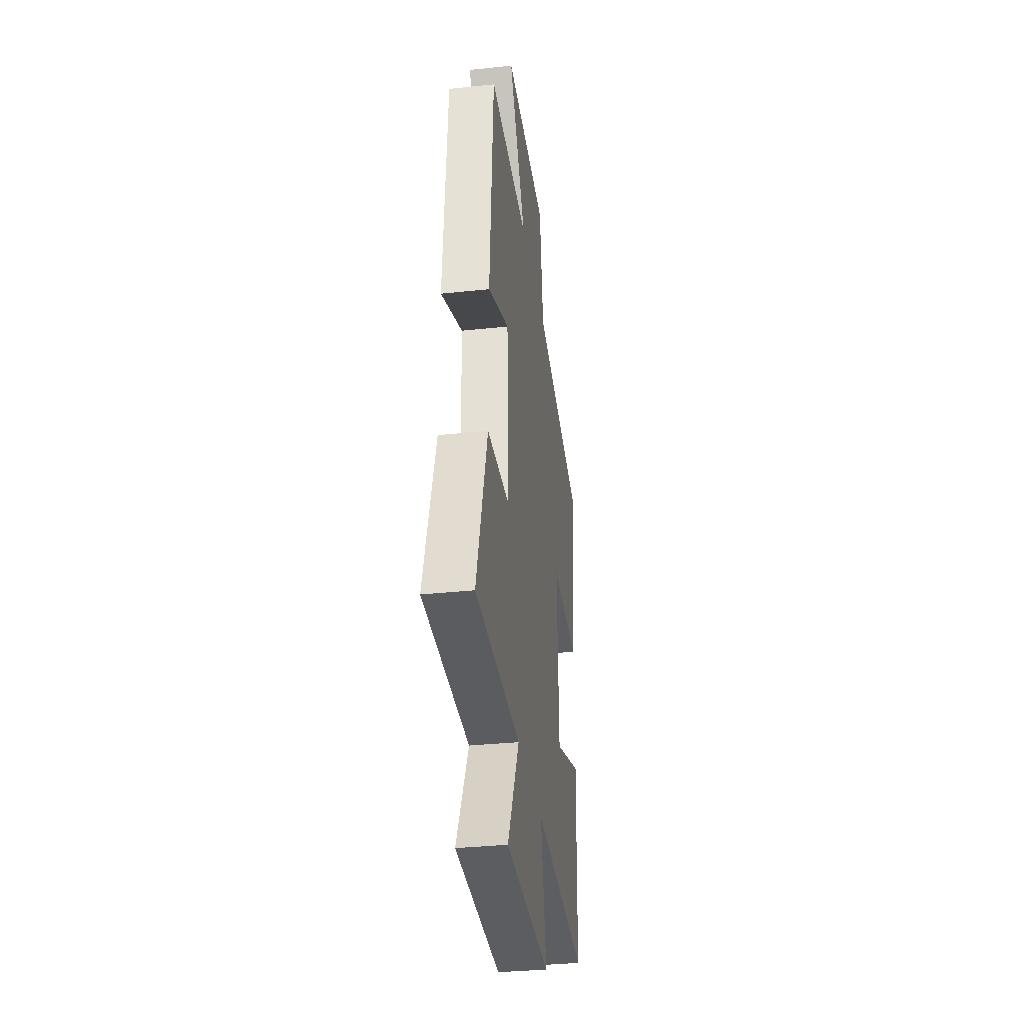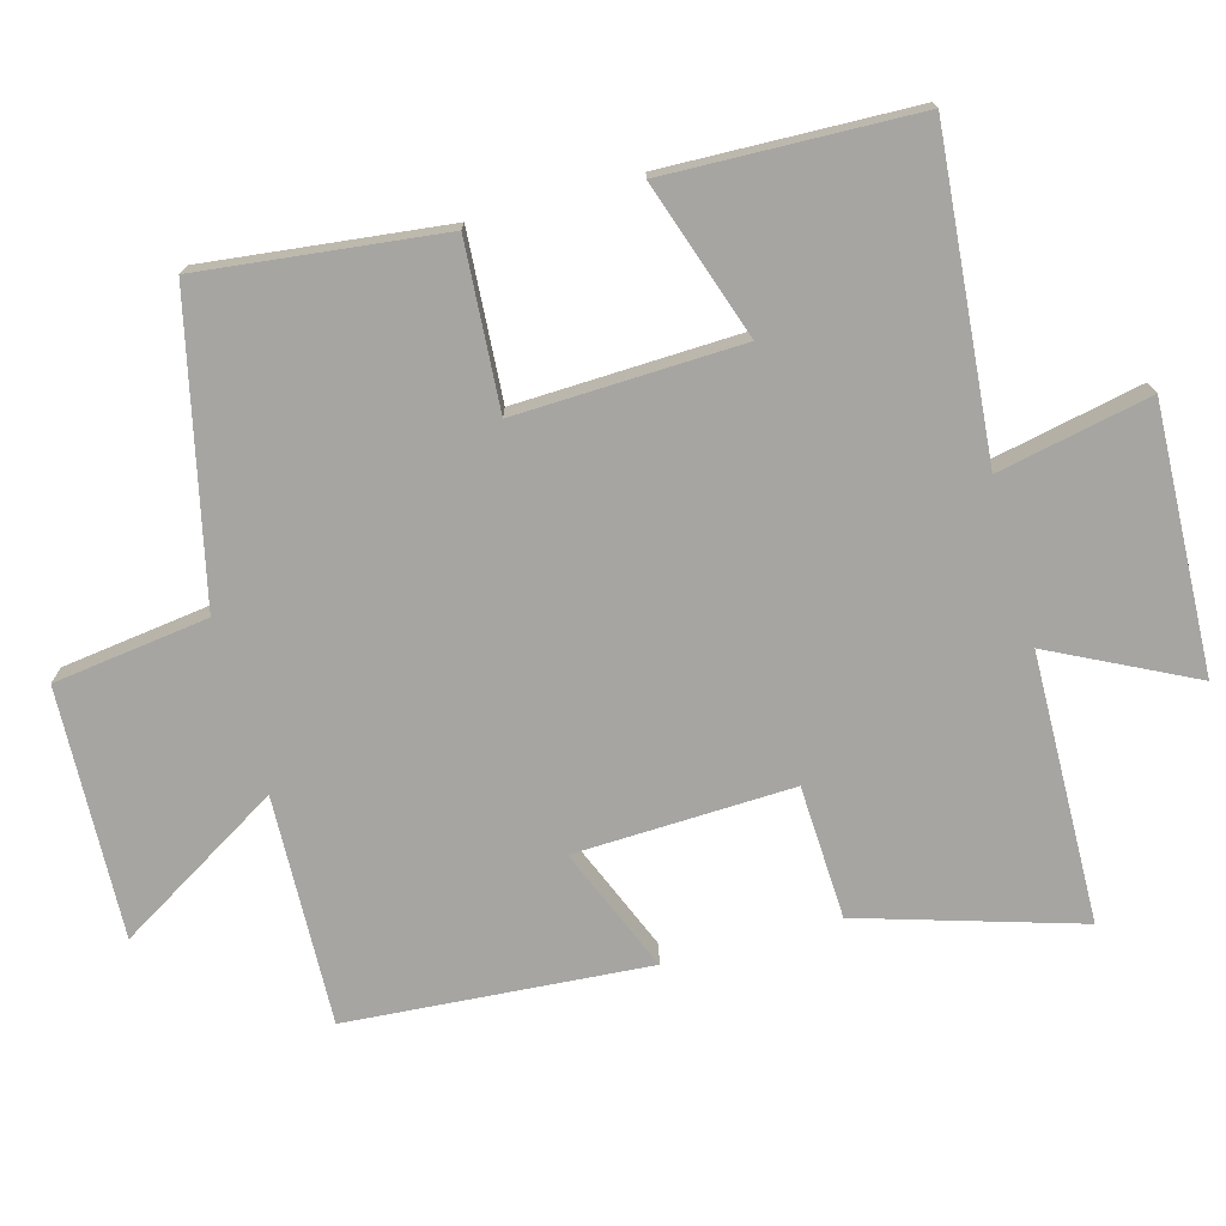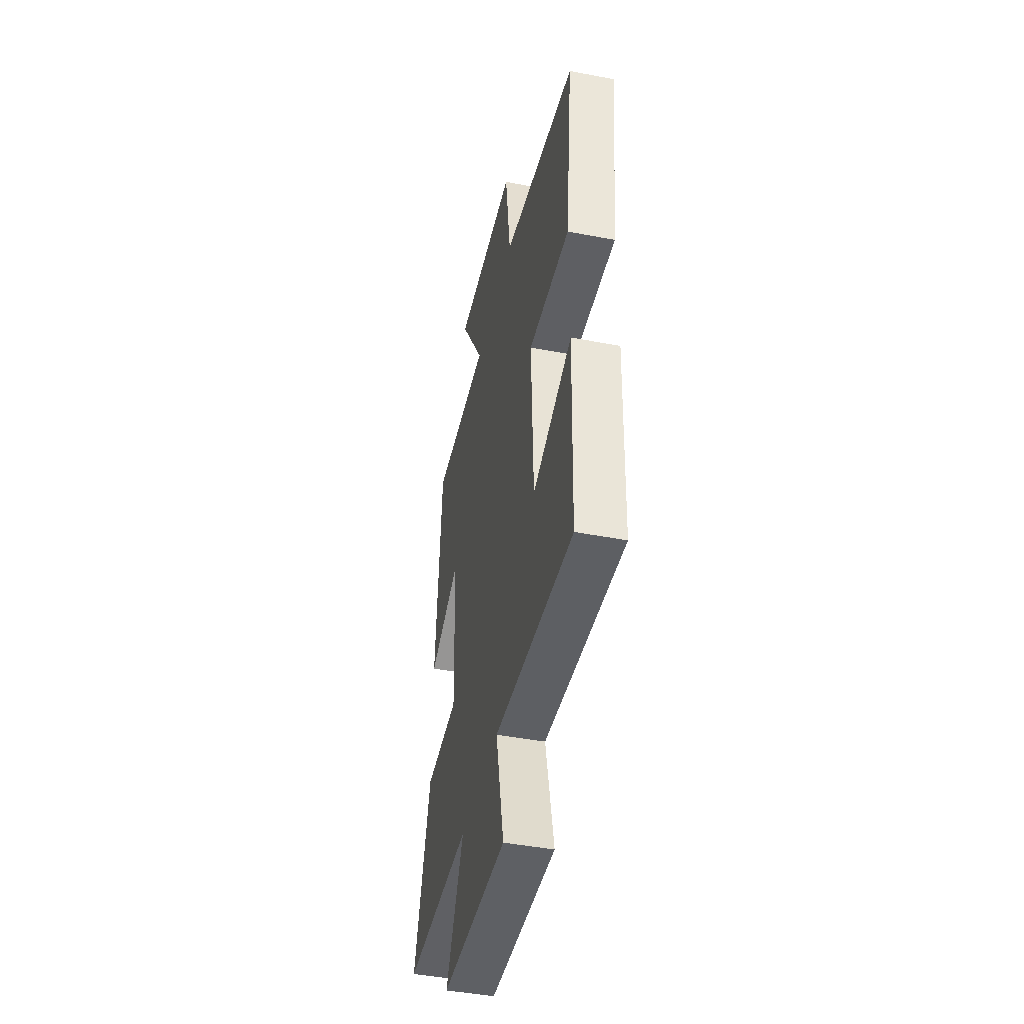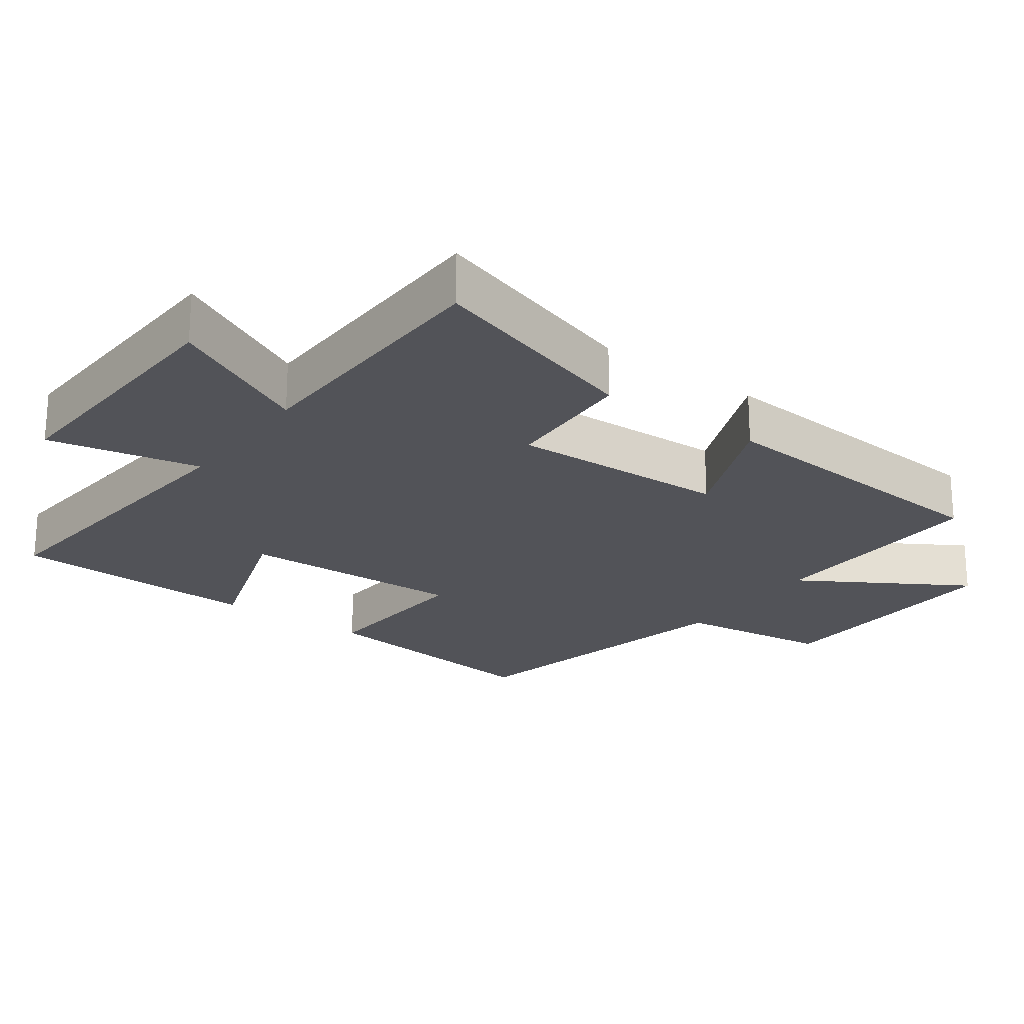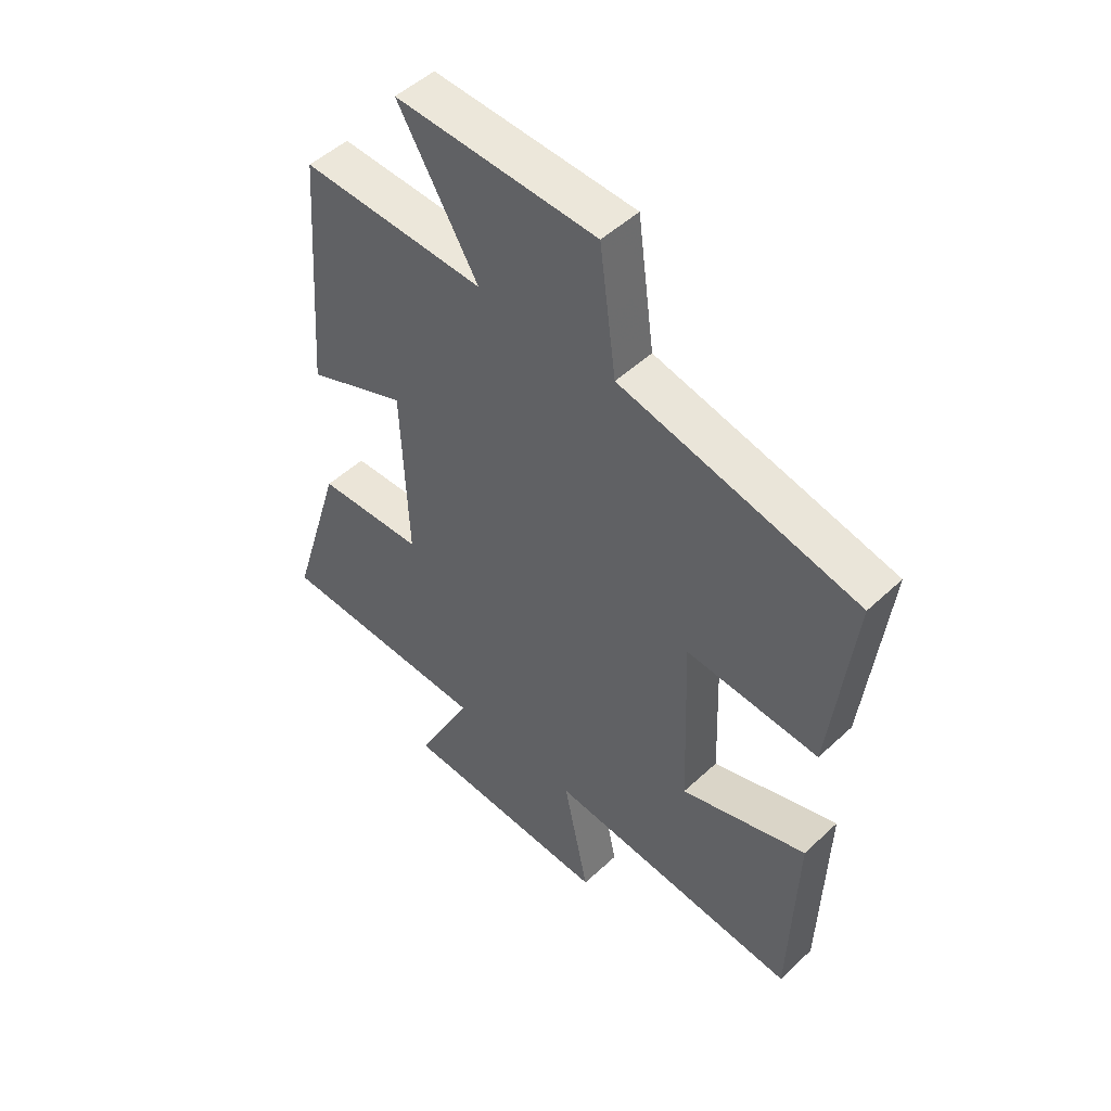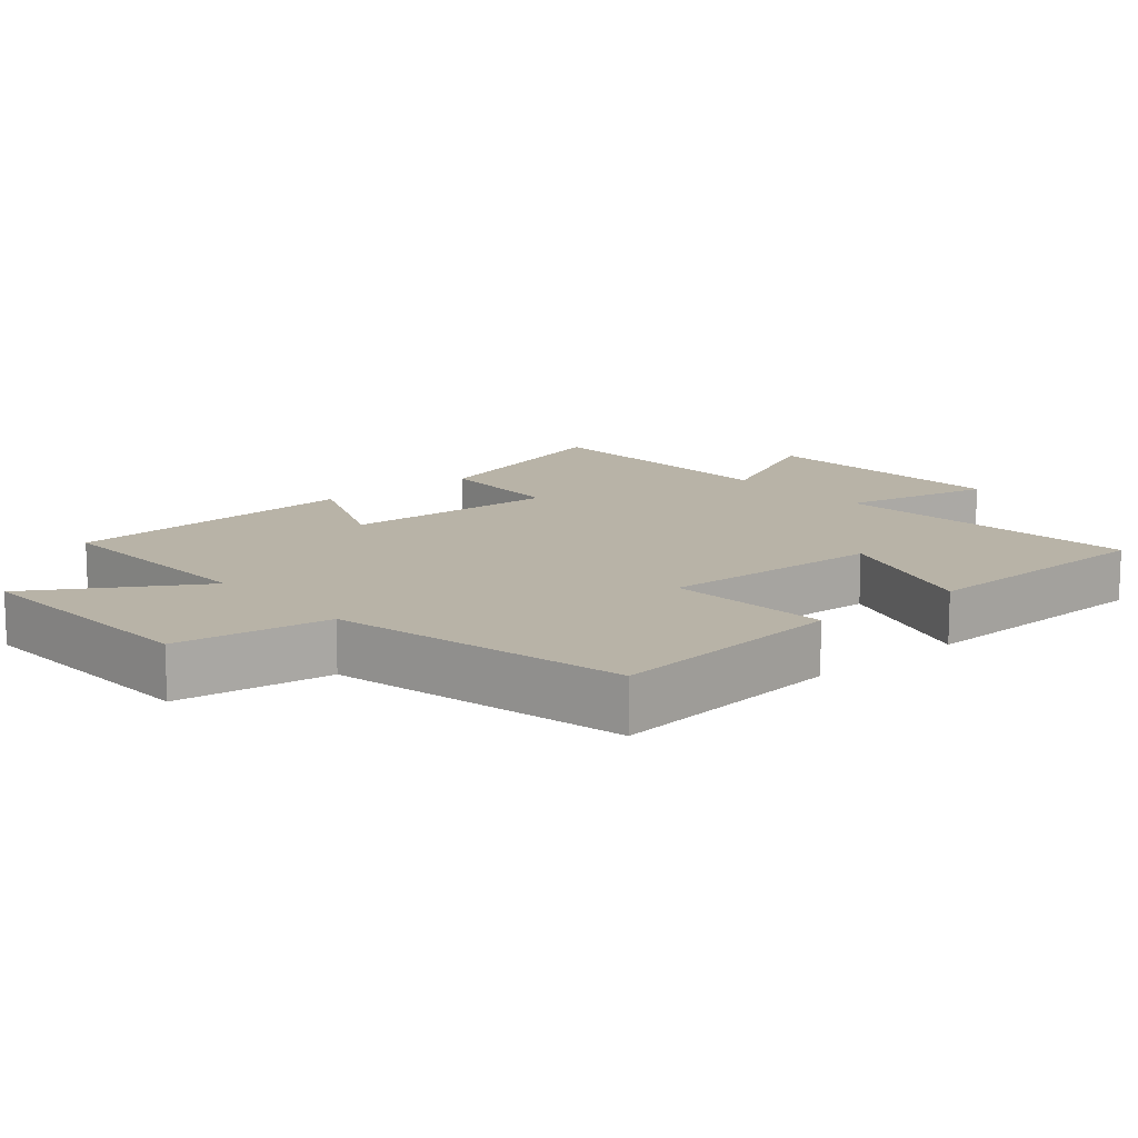
<metadata>
{"format":"obj","ext":"obj","renderer":"f3d","projection":"perspective","resolution":1024,"background":"white","views":[{"elev":-33.9,"azim":-81.8,"up":"+Z"},{"elev":-73.7,"azim":105.4,"up":"+Y"},{"elev":-45.1,"azim":77.5,"up":"+Z"},{"elev":-22.6,"azim":-126.1,"up":"+Y"},{"elev":49.9,"azim":44.3,"up":"+Z"},{"elev":12.9,"azim":49.6,"up":"+Y"}]}
</metadata>
<code>
v -0.468 0.07 0.511
v -0.136 0.07 0.5
v -0.28 0.07 0.738
v 0.082 0.07 0.724
v 0.112 0.07 0.5
v 0.54 0.07 0.404
v 0.5 0.07 0.055
v 0.261 0.07 0.071
v 0.273 0.07 -0.255
v 0.5 0.07 -0.179
v 0.489 0.07 -0.541
v 0.03 0.07 -0.5
v 0.076 0.07 -0.721
v -0.308 0.07 -0.705
v -0.206 0.07 -0.5
v -0.596 0.07 -0.491
v -0.5 0.07 -0.175
v -0.307 0.07 -0.166
v -0.319 0.07 0.15
v -0.5 0.07 0.075
v -0.468 0 0.511
v -0.136 0 0.5
v -0.28 0 0.738
v 0.082 0 0.724
v 0.112 0 0.5
v 0.54 0 0.404
v 0.5 0 0.055
v 0.261 0 0.071
v 0.273 0 -0.255
v 0.5 0 -0.179
v 0.489 0 -0.541
v 0.03 0 -0.5
v 0.076 0 -0.721
v -0.308 0 -0.705
v -0.206 0 -0.5
v -0.596 0 -0.491
v -0.5 0 -0.175
v -0.307 0 -0.166
v -0.319 0 0.15
v -0.5 0 0.075
f 19 20 1 2
f 18 19 2
f 15 16 17 18
f 15 18 2
f 12 13 14 15
f 12 15 2
f 9 10 11 12
f 8 9 12 2
f 5 6 7 8
f 5 8 2 3
f 3 4 5
f 22 21 40 39
f 22 39 38
f 38 37 36 35
f 22 38 35
f 35 34 33 32
f 22 35 32
f 32 31 30 29
f 22 32 29 28
f 28 27 26 25
f 23 22 28 25
f 25 24 23
f 1 21 22 2
f 2 22 23 3
f 3 23 24 4
f 4 24 25 5
f 5 25 26 6
f 6 26 27 7
f 7 27 28 8
f 8 28 29 9
f 9 29 30 10
f 10 30 31 11
f 11 31 32 12
f 12 32 33 13
f 13 33 34 14
f 14 34 35 15
f 15 35 36 16
f 16 36 37 17
f 17 37 38 18
f 18 38 39 19
f 19 39 40 20
f 20 40 21 1

</code>
